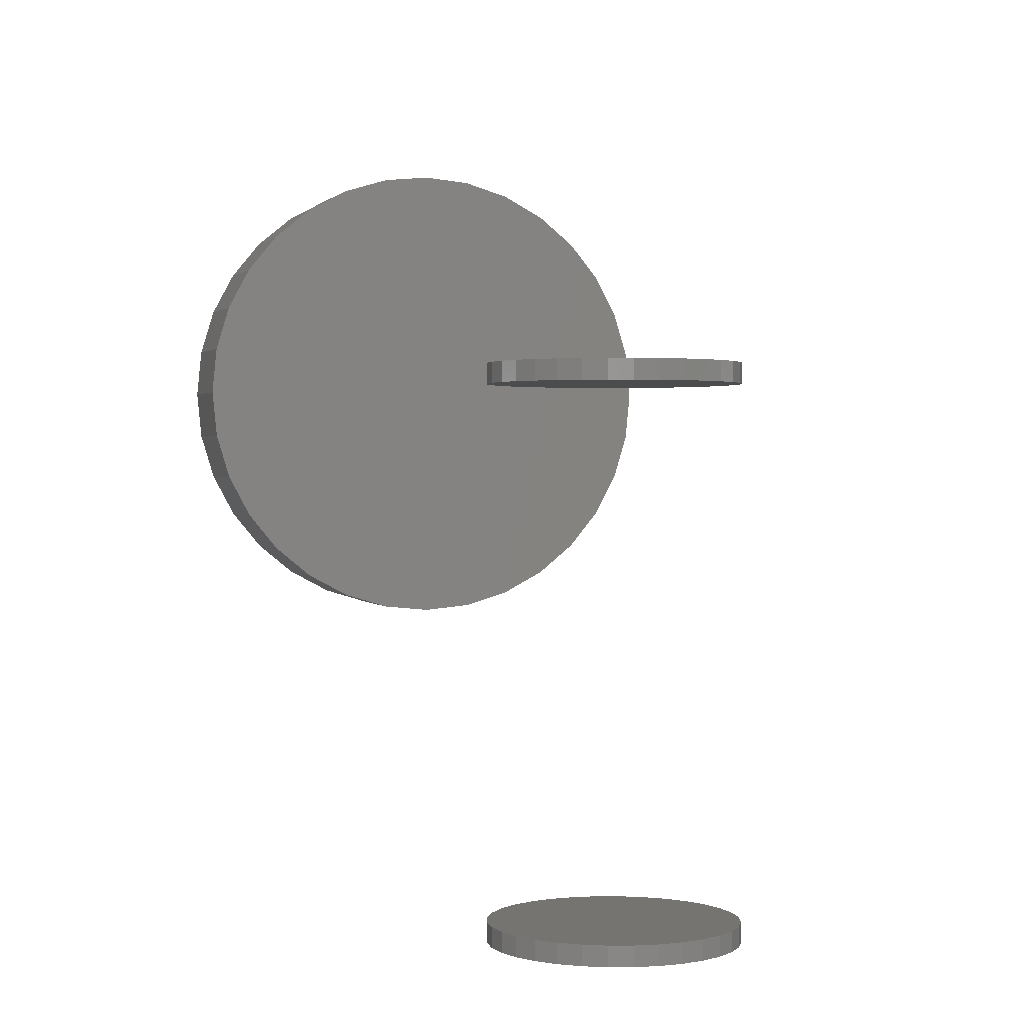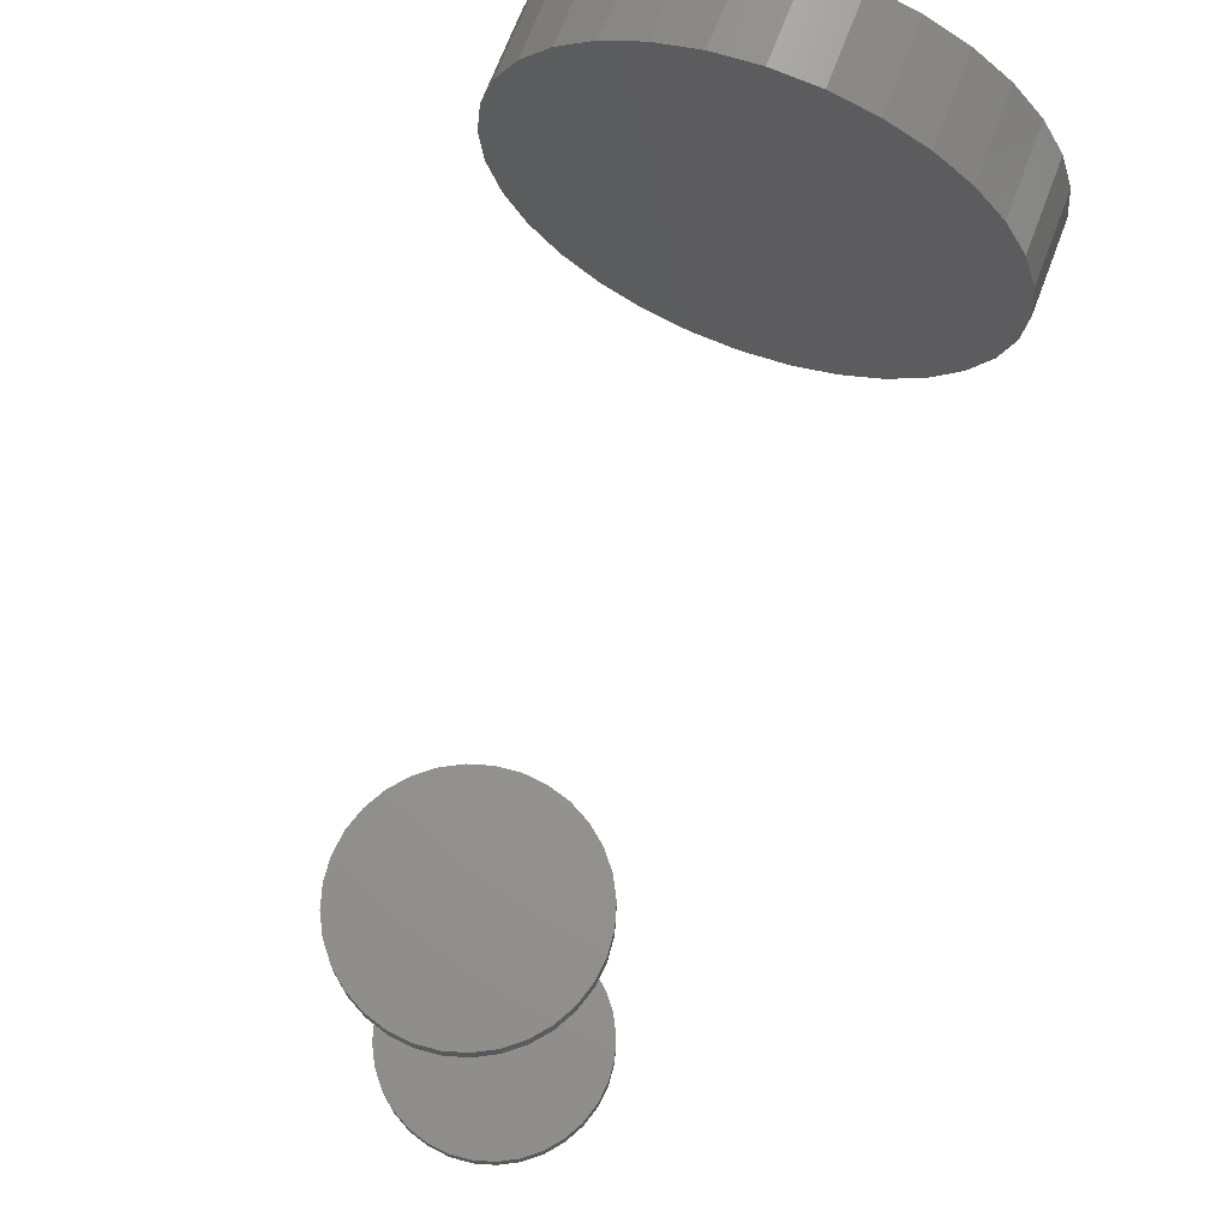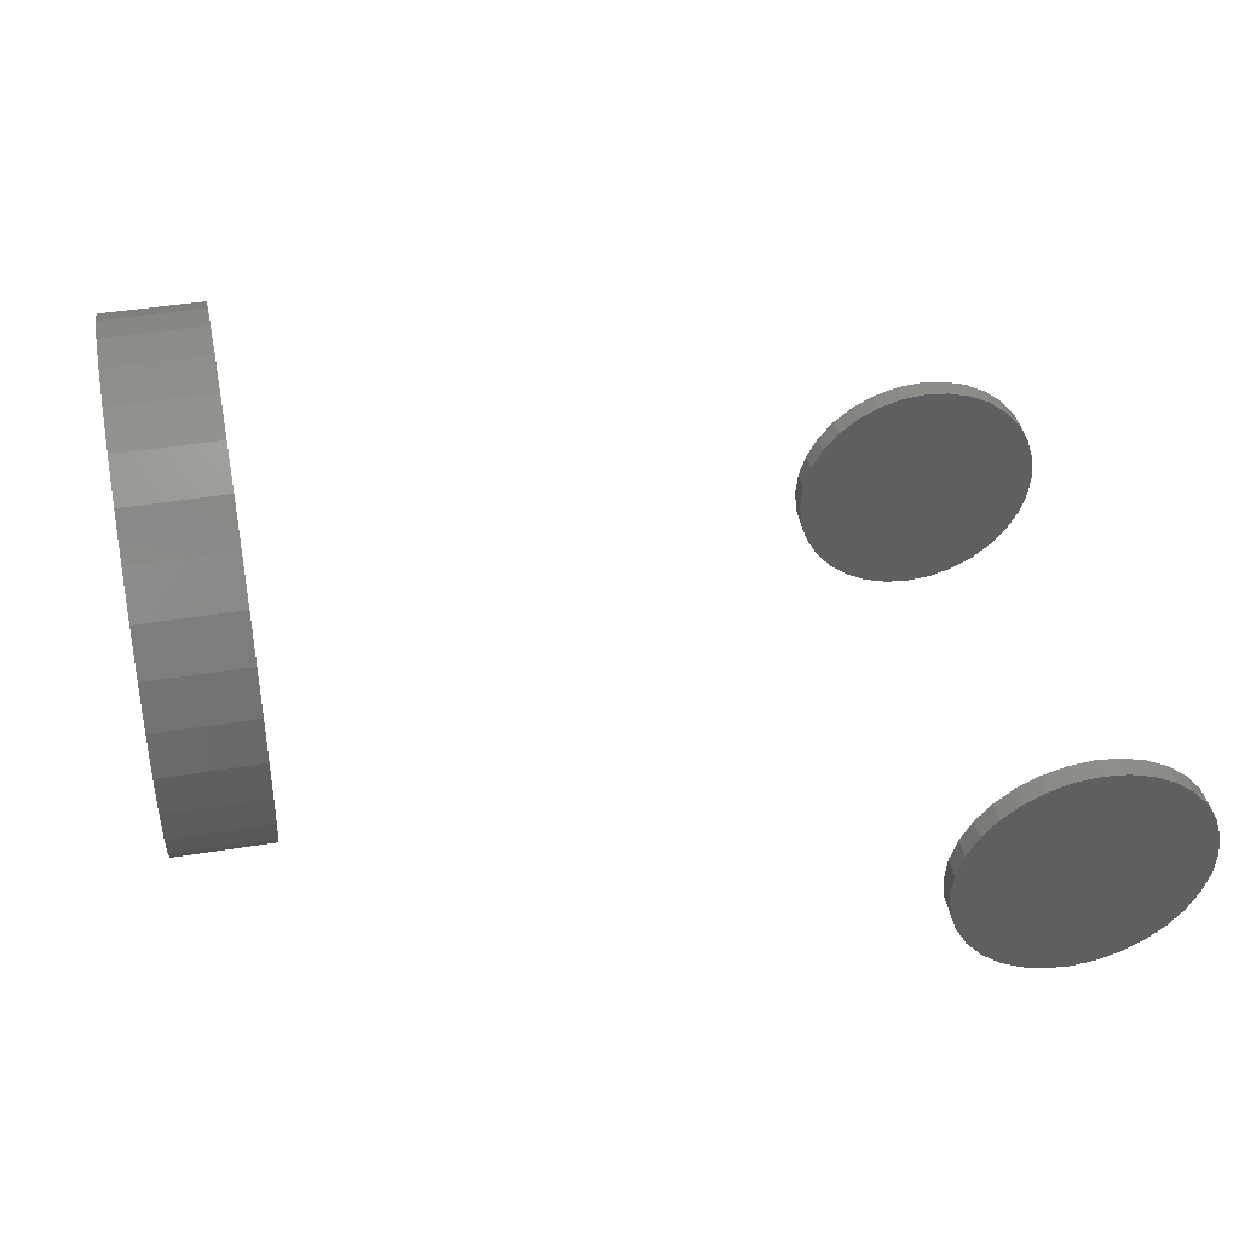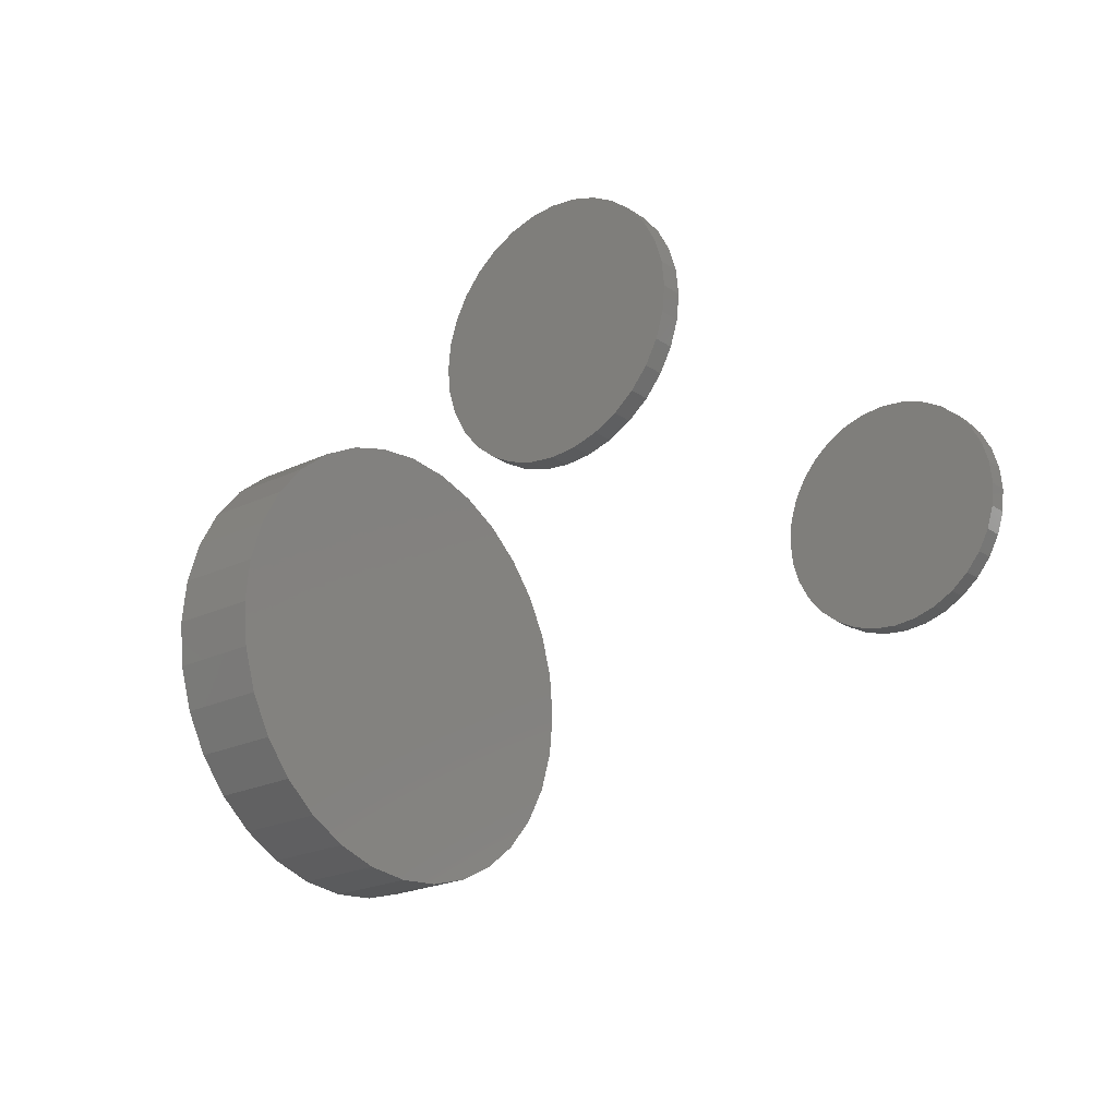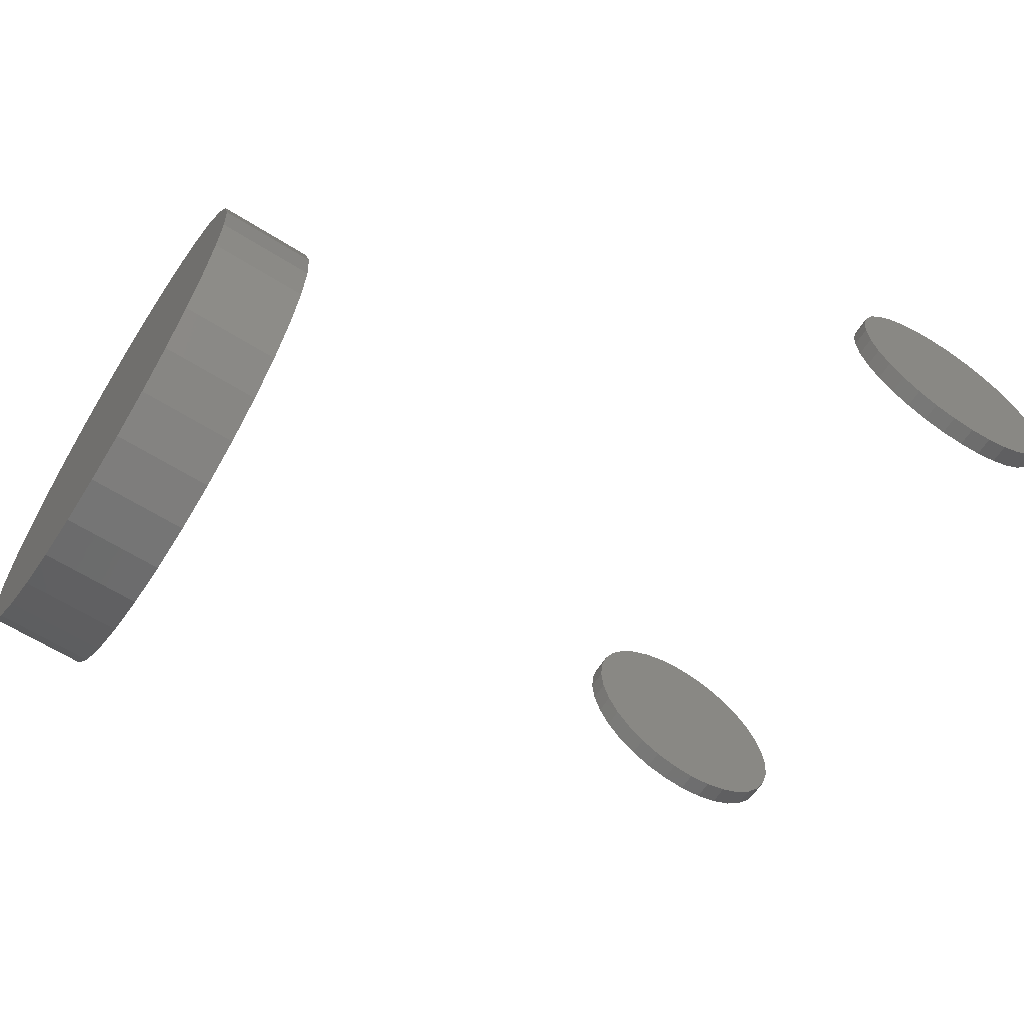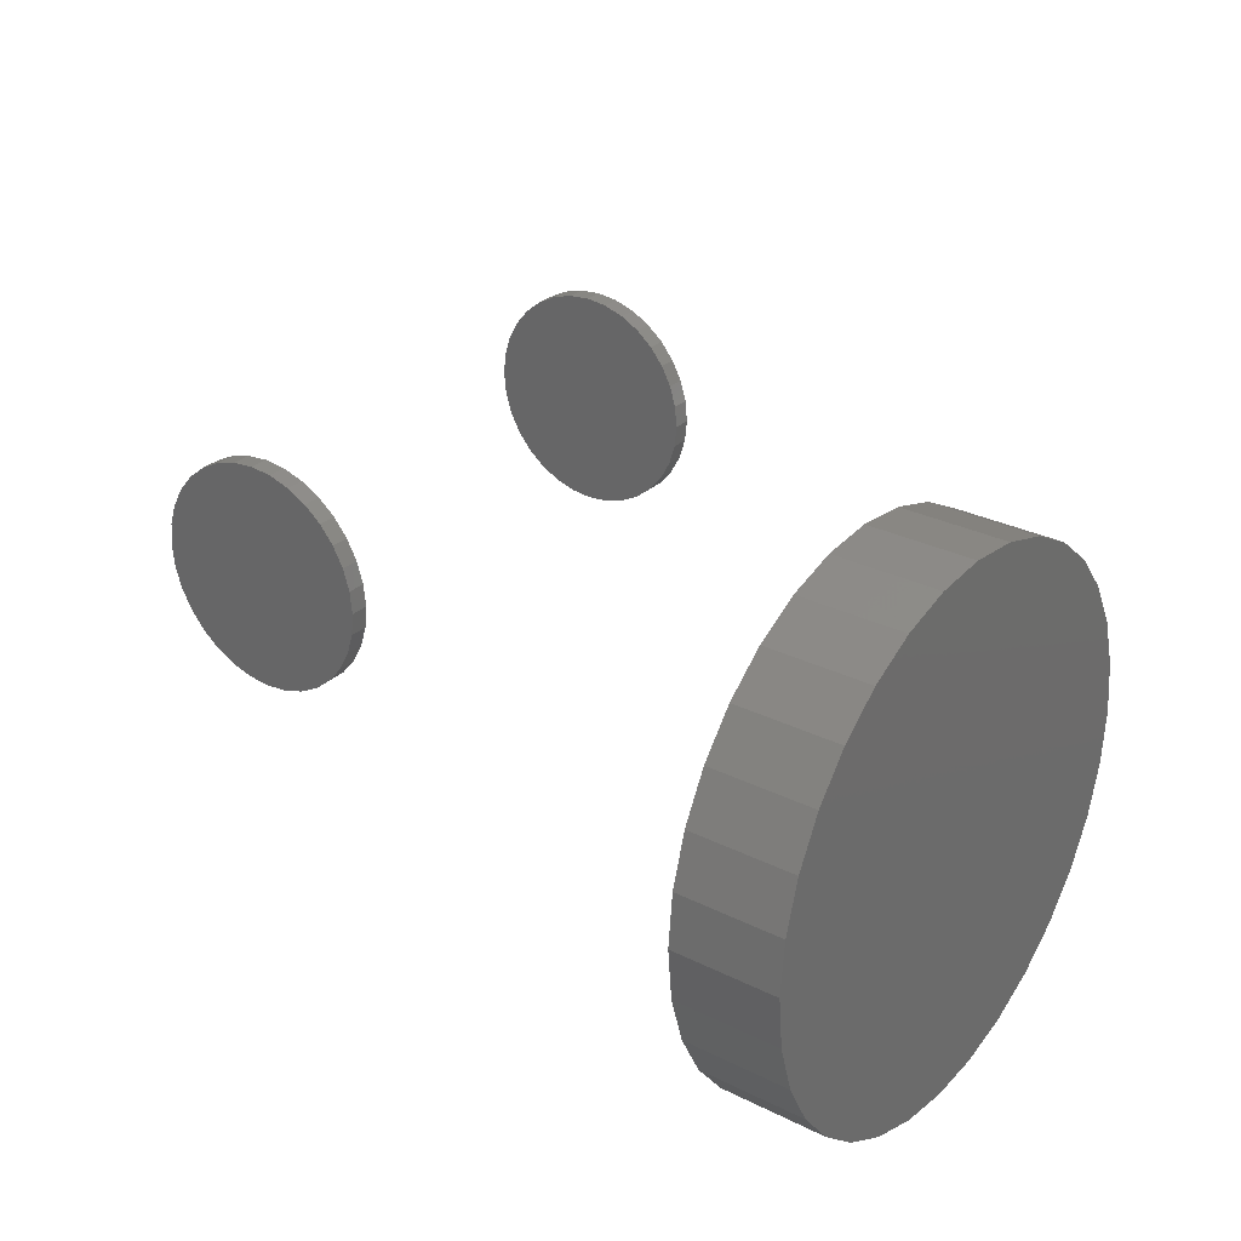
<metadata>
{"format":"stl","ext":"stl","renderer":"f3d","projection":"perspective","resolution":1024,"background":"white","views":[{"elev":1.2,"azim":72.5,"up":"+Y"},{"elev":69.7,"azim":110.7,"up":"+Y"},{"elev":42.4,"azim":-11.2,"up":"+Z"},{"elev":-22.0,"azim":40.0,"up":"+Z"},{"elev":-62.7,"azim":-32.6,"up":"+Z"},{"elev":29.0,"azim":-143.2,"up":"+Z"}]}
</metadata>
<code>
# stl→obj: 192 verts, 372 faces
v -0.5 -0.05832 0.3097
v -0.5 0.0649 0.3097
v -0.5 0.003289 0.3158
v -0.5 0.1241 0.2918
v -0.5 -0.1176 0.2918
v -0.5 0.1787 0.2626
v -0.5 -0.1722 0.2626
v -0.5 0.2266 0.2233
v -0.5 -0.22 0.2233
v -0.5 0.2659 0.1754
v -0.5 -0.2593 0.1754
v -0.5 0.295 0.1208
v -0.5 -0.2885 0.1208
v -0.5 0.313 0.06161
v -0.5 -0.3064 0.06161
v -0.5 0.3191 -3.867e-17
v -0.5 -0.3125 3.867e-17
v -0.5 0.313 -0.06161
v -0.5 -0.3064 -0.06161
v -0.5 0.295 -0.1208
v -0.5 -0.2885 -0.1208
v -0.5 0.2659 -0.1754
v -0.5 -0.2593 -0.1754
v -0.5 0.2266 -0.2233
v -0.5 -0.22 -0.2233
v -0.5 0.1787 -0.2626
v -0.5 -0.1722 -0.2626
v -0.5 0.1241 -0.2918
v -0.5 -0.1176 -0.2918
v -0.5 0.0649 -0.3097
v -0.5 -0.05832 -0.3097
v -0.5 0.003289 -0.3158
v -0.625 0.003289 0.3158
v -0.625 0.0649 0.3097
v -0.625 -0.05832 0.3097
v -0.625 0.003289 -0.3158
v -0.625 -0.05832 -0.3097
v -0.625 0.0649 -0.3097
v -0.625 -0.1176 -0.2918
v -0.625 0.1241 -0.2918
v -0.625 -0.1722 -0.2626
v -0.625 0.1787 -0.2626
v -0.625 -0.22 -0.2233
v -0.625 0.2266 -0.2233
v -0.625 -0.2593 -0.1754
v -0.625 0.2659 -0.1754
v -0.625 -0.2885 -0.1208
v -0.625 0.295 -0.1208
v -0.625 -0.3064 -0.06161
v -0.625 0.313 -0.06161
v -0.625 -0.3125 3.867e-17
v -0.625 0.3191 -3.867e-17
v -0.625 -0.3064 0.06161
v -0.625 0.313 0.06161
v -0.625 -0.2885 0.1208
v -0.625 0.295 0.1208
v -0.625 -0.2593 0.1754
v -0.625 0.2659 0.1754
v -0.625 -0.22 0.2233
v -0.625 0.2266 0.2233
v -0.625 -0.1722 0.2626
v -0.625 0.1787 0.2626
v -0.625 -0.1176 0.2918
v -0.625 0.1241 0.2918
v 0.1645 -0.6172 0.003289
v 0.1645 -0.6406 0.003289
v 0.1673 -0.6172 0.03153
v 0.1673 -0.6406 0.03153
v 0.1755 -0.6172 0.05868
v 0.1755 -0.6406 0.05868
v 0.1889 -0.6172 0.0837
v 0.1889 -0.6406 0.0837
v 0.2069 -0.6172 0.1056
v 0.2069 -0.6406 0.1056
v 0.2288 -0.6172 0.1236
v 0.2288 -0.6406 0.1236
v 0.2538 -0.6172 0.137
v 0.2538 -0.6406 0.137
v 0.281 -0.6172 0.1452
v 0.281 -0.6406 0.1452
v 0.3092 -0.6172 0.148
v 0.3092 -0.6406 0.148
v 0.3374 -0.6172 0.1452
v 0.3374 -0.6406 0.1452
v 0.3646 -0.6172 0.137
v 0.3646 -0.6406 0.137
v 0.3896 -0.6172 0.1236
v 0.3896 -0.6406 0.1236
v 0.4116 -0.6172 0.1056
v 0.4116 -0.6406 0.1056
v 0.4296 -0.6172 0.0837
v 0.4296 -0.6406 0.0837
v 0.4429 -0.6172 0.05868
v 0.4429 -0.6406 0.05868
v 0.4512 -0.6172 0.03153
v 0.4512 -0.6406 0.03153
v 0.4539 -0.6172 0.003289
v 0.4539 -0.6406 0.003289
v 0.1645 0.01562 0.003289
v 0.1645 -0.007812 0.003289
v 0.1673 0.01562 0.03153
v 0.1673 -0.007812 0.03153
v 0.1755 0.01562 0.05868
v 0.1755 -0.007812 0.05868
v 0.1889 0.01562 0.0837
v 0.1889 -0.007812 0.0837
v 0.2069 0.01562 0.1056
v 0.2069 -0.007812 0.1056
v 0.2288 0.01562 0.1236
v 0.2288 -0.007812 0.1236
v 0.2538 0.01562 0.137
v 0.2538 -0.007812 0.137
v 0.281 0.01562 0.1452
v 0.281 -0.007812 0.1452
v 0.3092 0.01562 0.148
v 0.3092 -0.007812 0.148
v 0.3374 0.01562 0.1452
v 0.3374 -0.007812 0.1452
v 0.3646 0.01562 0.137
v 0.3646 -0.007812 0.137
v 0.3896 0.01562 0.1236
v 0.3896 -0.007812 0.1236
v 0.4116 0.01562 0.1056
v 0.4116 -0.007812 0.1056
v 0.4296 0.01562 0.0837
v 0.4296 -0.007812 0.0837
v 0.4429 0.01562 0.05868
v 0.4429 -0.007812 0.05868
v 0.4512 0.01562 0.03153
v 0.4512 -0.007812 0.03153
v 0.4539 0.01562 0.003289
v 0.4539 -0.007812 0.003289
v 0.4512 -0.6172 -0.02495
v 0.4512 -0.6406 -0.02495
v 0.4429 -0.6172 -0.0521
v 0.4429 -0.6406 -0.0521
v 0.4296 -0.6172 -0.07712
v 0.4296 -0.6406 -0.07712
v 0.4116 -0.6172 -0.09905
v 0.4116 -0.6406 -0.09905
v 0.3896 -0.6172 -0.1171
v 0.3896 -0.6406 -0.1171
v 0.3646 -0.6172 -0.1304
v 0.3646 -0.6406 -0.1304
v 0.3374 -0.6172 -0.1387
v 0.3374 -0.6406 -0.1387
v 0.3092 -0.6172 -0.1414
v 0.3092 -0.6406 -0.1414
v 0.281 -0.6172 -0.1387
v 0.281 -0.6406 -0.1387
v 0.2538 -0.6172 -0.1304
v 0.2538 -0.6406 -0.1304
v 0.2288 -0.6172 -0.1171
v 0.2288 -0.6406 -0.1171
v 0.2069 -0.6172 -0.09905
v 0.2069 -0.6406 -0.09905
v 0.1889 -0.6172 -0.07712
v 0.1889 -0.6406 -0.07712
v 0.1755 -0.6172 -0.0521
v 0.1755 -0.6406 -0.0521
v 0.1673 -0.6172 -0.02495
v 0.1673 -0.6406 -0.02495
v 0.4512 0.01562 -0.02495
v 0.4512 -0.007812 -0.02495
v 0.4429 0.01562 -0.0521
v 0.4429 -0.007812 -0.0521
v 0.4296 0.01562 -0.07712
v 0.4296 -0.007812 -0.07712
v 0.4116 0.01562 -0.09905
v 0.4116 -0.007812 -0.09905
v 0.3896 0.01562 -0.1171
v 0.3896 -0.007812 -0.1171
v 0.3646 0.01562 -0.1304
v 0.3646 -0.007812 -0.1304
v 0.3374 0.01562 -0.1387
v 0.3374 -0.007812 -0.1387
v 0.3092 0.01562 -0.1414
v 0.3092 -0.007812 -0.1414
v 0.281 0.01562 -0.1387
v 0.281 -0.007812 -0.1387
v 0.2538 0.01562 -0.1304
v 0.2538 -0.007812 -0.1304
v 0.2288 0.01562 -0.1171
v 0.2288 -0.007812 -0.1171
v 0.2069 0.01562 -0.09905
v 0.2069 -0.007812 -0.09905
v 0.1889 0.01562 -0.07712
v 0.1889 -0.007812 -0.07712
v 0.1755 0.01562 -0.0521
v 0.1755 -0.007812 -0.0521
v 0.1673 0.01562 -0.02495
v 0.1673 -0.007812 -0.02495
f 1 2 3
f 2 1 4
f 4 1 5
f 4 5 6
f 6 5 7
f 6 7 8
f 8 7 9
f 8 9 10
f 10 9 11
f 10 11 12
f 12 11 13
f 12 13 14
f 14 13 15
f 14 15 16
f 16 15 17
f 16 17 18
f 18 17 19
f 18 19 20
f 20 19 21
f 20 21 22
f 22 21 23
f 22 23 24
f 24 23 25
f 24 25 26
f 26 25 27
f 26 27 28
f 28 27 29
f 28 29 30
f 30 29 31
f 30 31 32
f 33 34 35
f 36 37 38
f 38 37 39
f 38 39 40
f 40 39 41
f 40 41 42
f 42 41 43
f 42 43 44
f 44 43 45
f 44 45 46
f 46 45 47
f 46 47 48
f 48 47 49
f 48 49 50
f 50 49 51
f 50 51 52
f 52 51 53
f 52 53 54
f 54 53 55
f 54 55 56
f 56 55 57
f 56 57 58
f 58 57 59
f 58 59 60
f 60 59 61
f 60 61 62
f 62 61 63
f 62 63 64
f 64 63 35
f 64 35 34
f 52 16 50
f 50 16 18
f 50 18 48
f 48 18 20
f 48 20 46
f 46 20 22
f 46 22 44
f 44 22 24
f 44 24 42
f 42 24 26
f 42 26 40
f 40 26 28
f 40 28 38
f 38 28 30
f 38 30 36
f 36 30 32
f 36 32 37
f 37 32 31
f 37 31 39
f 39 31 29
f 39 29 41
f 41 29 27
f 41 27 43
f 43 27 25
f 43 25 45
f 45 25 23
f 45 23 47
f 47 23 21
f 47 21 49
f 49 21 19
f 49 19 51
f 51 19 17
f 51 17 53
f 53 17 15
f 53 15 55
f 55 15 13
f 55 13 57
f 57 13 11
f 57 11 59
f 59 11 9
f 59 9 61
f 61 9 7
f 61 7 63
f 63 7 5
f 63 5 35
f 35 5 1
f 35 1 33
f 33 1 3
f 33 3 34
f 34 3 2
f 34 2 64
f 64 2 4
f 64 4 62
f 62 4 6
f 62 6 60
f 60 6 8
f 60 8 58
f 58 8 10
f 58 10 56
f 56 10 12
f 56 12 54
f 54 12 14
f 54 14 52
f 52 14 16
f 65 66 67
f 67 66 68
f 67 68 69
f 69 68 70
f 69 70 71
f 71 70 72
f 71 72 73
f 73 72 74
f 73 74 75
f 75 74 76
f 75 76 77
f 77 76 78
f 77 78 79
f 79 78 80
f 79 80 81
f 81 80 82
f 81 82 83
f 83 82 84
f 83 84 85
f 85 84 86
f 85 86 87
f 87 86 88
f 87 88 89
f 89 88 90
f 89 90 91
f 91 90 92
f 91 92 93
f 93 92 94
f 93 94 95
f 95 94 96
f 95 96 97
f 97 96 98
f 99 100 101
f 101 100 102
f 101 102 103
f 103 102 104
f 103 104 105
f 105 104 106
f 105 106 107
f 107 106 108
f 107 108 109
f 109 108 110
f 109 110 111
f 111 110 112
f 111 112 113
f 113 112 114
f 113 114 115
f 115 114 116
f 115 116 117
f 117 116 118
f 117 118 119
f 119 118 120
f 119 120 121
f 121 120 122
f 121 122 123
f 123 122 124
f 123 124 125
f 125 124 126
f 125 126 127
f 127 126 128
f 127 128 129
f 129 128 130
f 129 130 131
f 131 130 132
f 97 98 133
f 133 98 134
f 133 134 135
f 135 134 136
f 135 136 137
f 137 136 138
f 137 138 139
f 139 138 140
f 139 140 141
f 141 140 142
f 141 142 143
f 143 142 144
f 143 144 145
f 145 144 146
f 145 146 147
f 147 146 148
f 147 148 149
f 149 148 150
f 149 150 151
f 151 150 152
f 151 152 153
f 153 152 154
f 153 154 155
f 155 154 156
f 155 156 157
f 157 156 158
f 157 158 159
f 159 158 160
f 159 160 161
f 161 160 162
f 161 162 65
f 65 162 66
f 131 132 163
f 163 132 164
f 163 164 165
f 165 164 166
f 165 166 167
f 167 166 168
f 167 168 169
f 169 168 170
f 169 170 171
f 171 170 172
f 171 172 173
f 173 172 174
f 173 174 175
f 175 174 176
f 175 176 177
f 177 176 178
f 177 178 179
f 179 178 180
f 179 180 181
f 181 180 182
f 181 182 183
f 183 182 184
f 183 184 185
f 185 184 186
f 185 186 187
f 187 186 188
f 187 188 189
f 189 188 190
f 189 190 191
f 191 190 192
f 191 192 99
f 99 192 100
f 114 118 116
f 118 114 112
f 118 112 120
f 174 180 176
f 176 180 178
f 120 112 122
f 122 112 110
f 122 110 124
f 124 110 108
f 124 108 126
f 126 108 106
f 126 106 128
f 128 106 104
f 128 104 130
f 130 104 102
f 130 102 132
f 132 102 100
f 132 100 164
f 164 100 192
f 164 192 166
f 166 192 190
f 166 190 168
f 168 190 188
f 168 188 170
f 170 188 186
f 170 186 172
f 172 186 184
f 172 184 174
f 174 184 182
f 174 182 180
f 81 83 79
f 77 79 83
f 85 77 83
f 145 149 143
f 147 149 145
f 149 151 143
f 143 151 153
f 143 153 141
f 141 153 155
f 141 155 139
f 139 155 157
f 139 157 137
f 137 157 159
f 137 159 135
f 135 159 161
f 135 161 133
f 133 161 65
f 133 65 97
f 97 65 67
f 97 67 95
f 95 67 69
f 95 69 93
f 93 69 71
f 93 71 91
f 91 71 73
f 91 73 89
f 89 73 75
f 89 75 87
f 87 75 77
f 87 77 85
f 115 117 113
f 111 113 117
f 119 111 117
f 175 179 173
f 177 179 175
f 179 181 173
f 173 181 183
f 173 183 171
f 171 183 185
f 171 185 169
f 169 185 187
f 169 187 167
f 167 187 189
f 167 189 165
f 165 189 191
f 165 191 163
f 163 191 99
f 163 99 131
f 131 99 101
f 131 101 129
f 129 101 103
f 129 103 127
f 127 103 105
f 127 105 125
f 125 105 107
f 125 107 123
f 123 107 109
f 123 109 121
f 121 109 111
f 121 111 119
f 80 84 82
f 84 80 78
f 84 78 86
f 144 150 146
f 146 150 148
f 86 78 88
f 88 78 76
f 88 76 90
f 90 76 74
f 90 74 92
f 92 74 72
f 92 72 94
f 94 72 70
f 94 70 96
f 96 70 68
f 96 68 98
f 98 68 66
f 98 66 134
f 134 66 162
f 134 162 136
f 136 162 160
f 136 160 138
f 138 160 158
f 138 158 140
f 140 158 156
f 140 156 142
f 142 156 154
f 142 154 144
f 144 154 152
f 144 152 150

</code>
